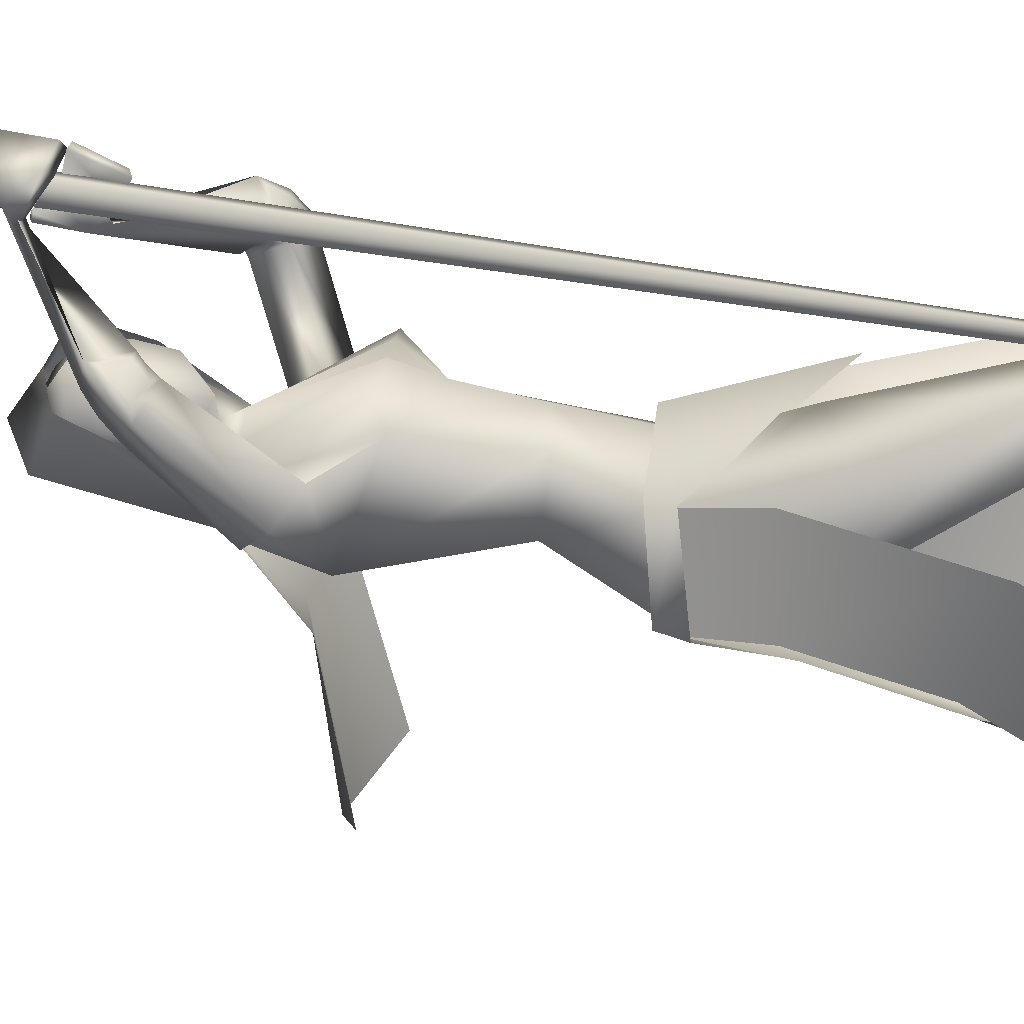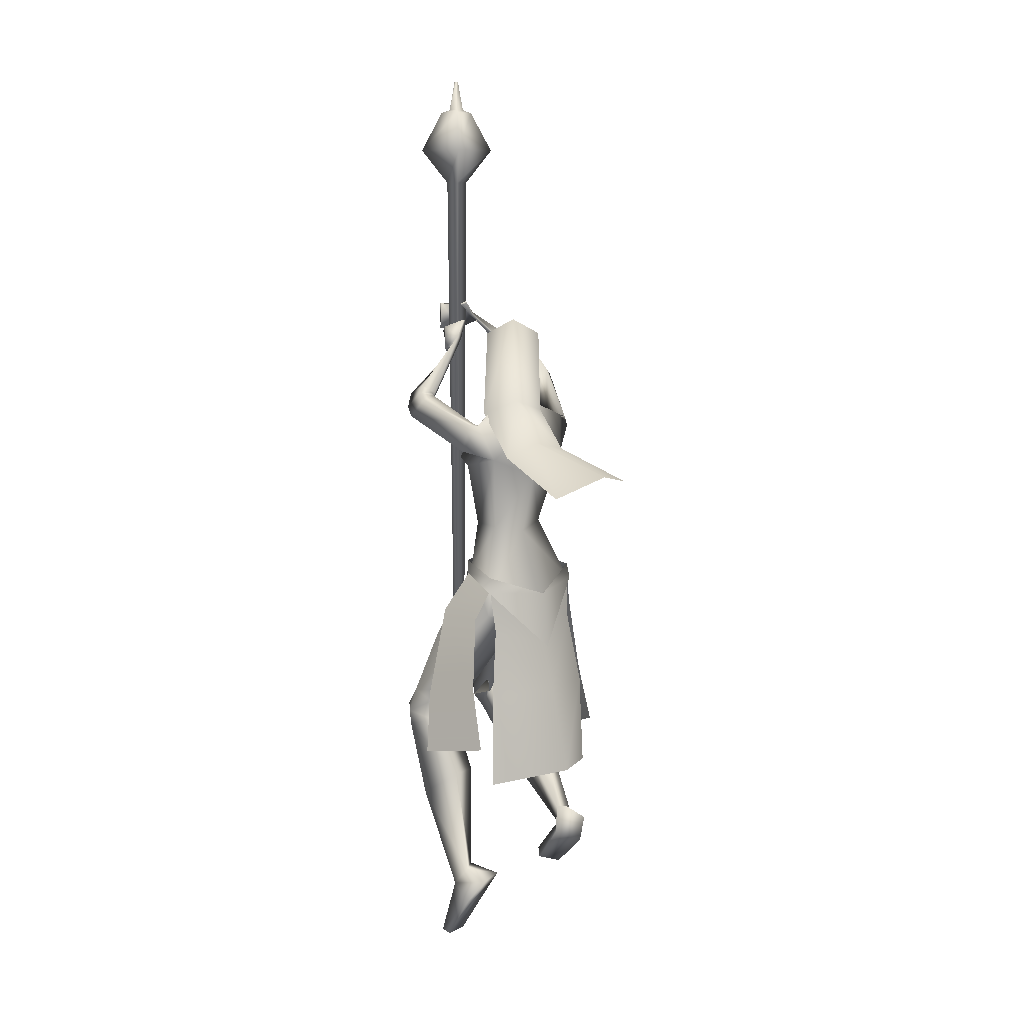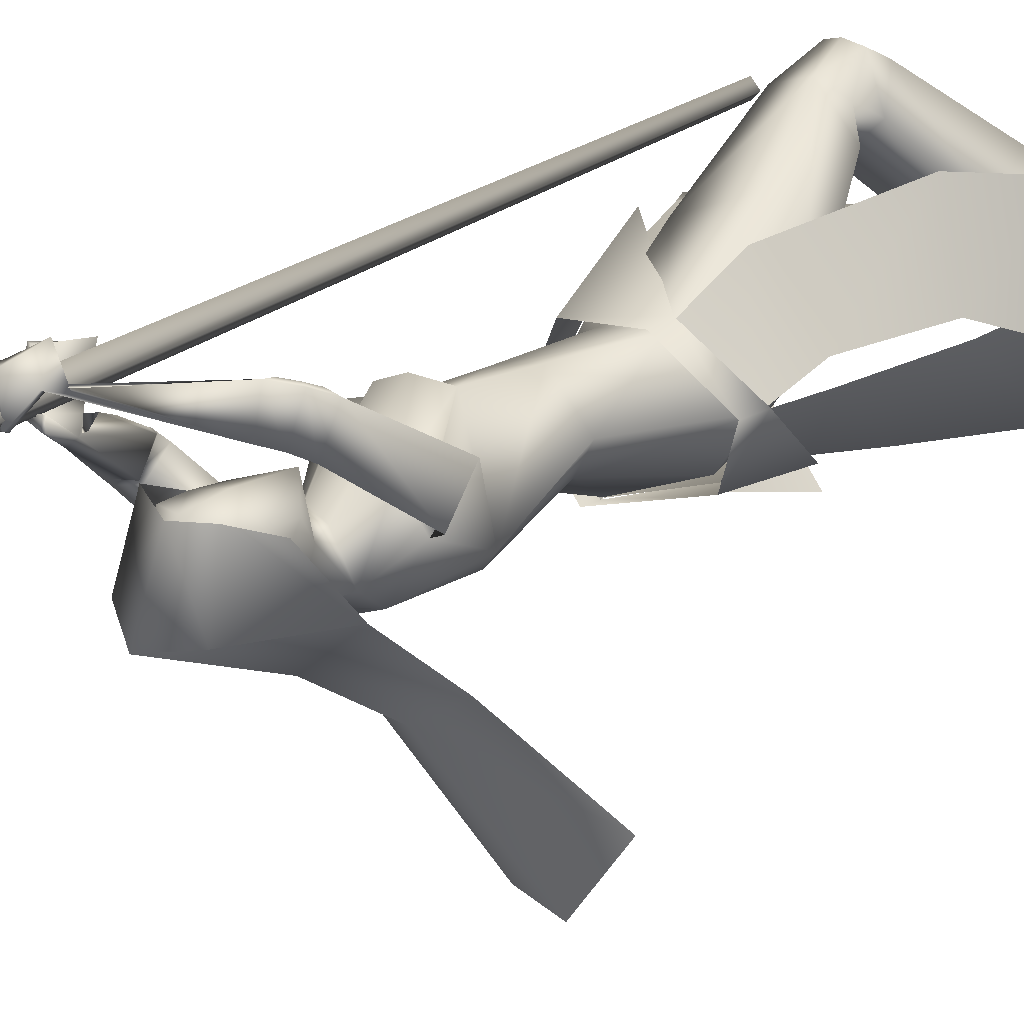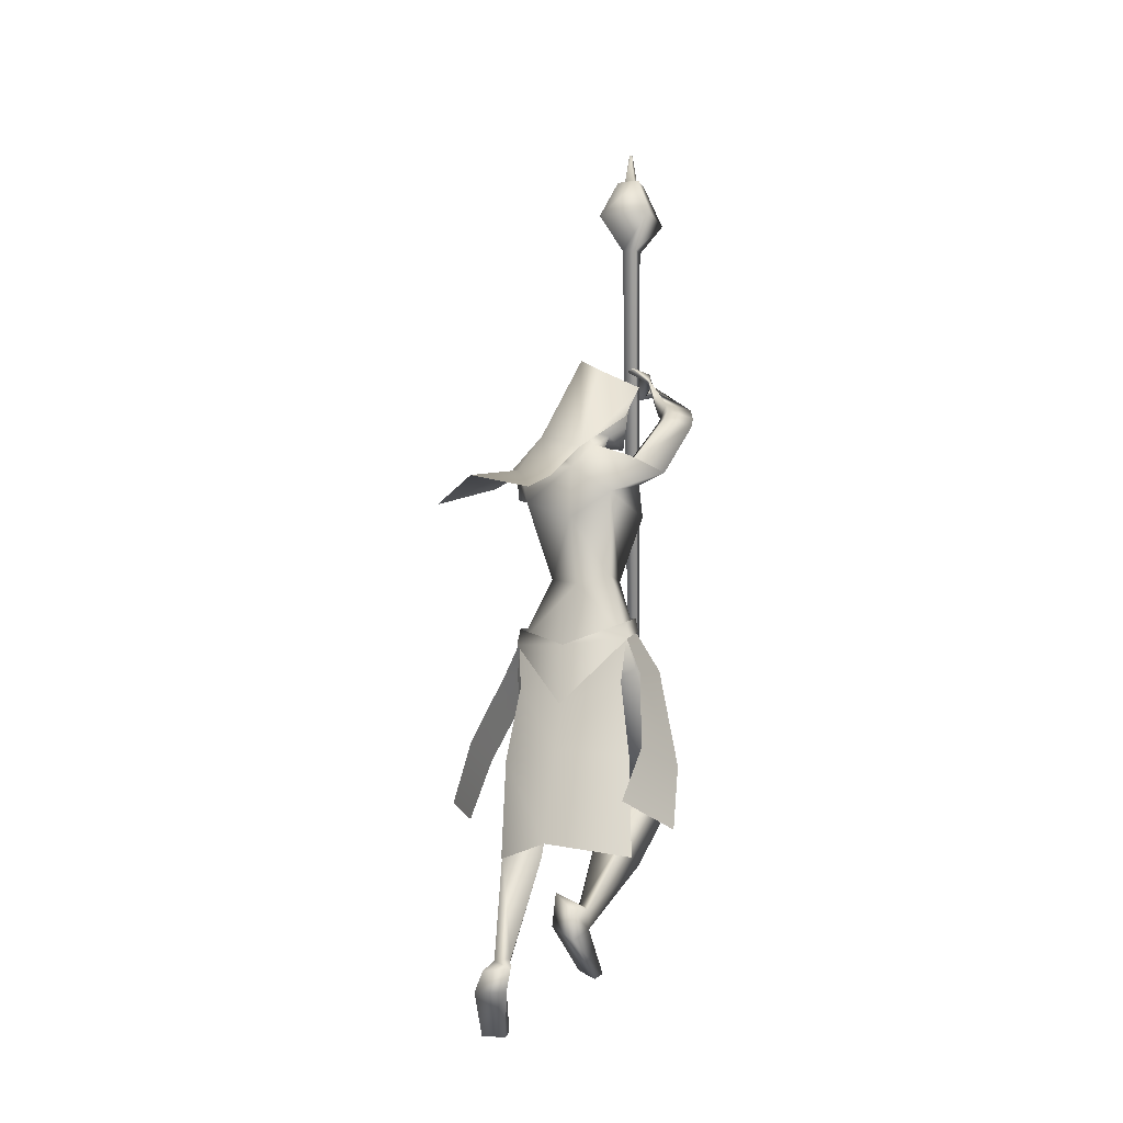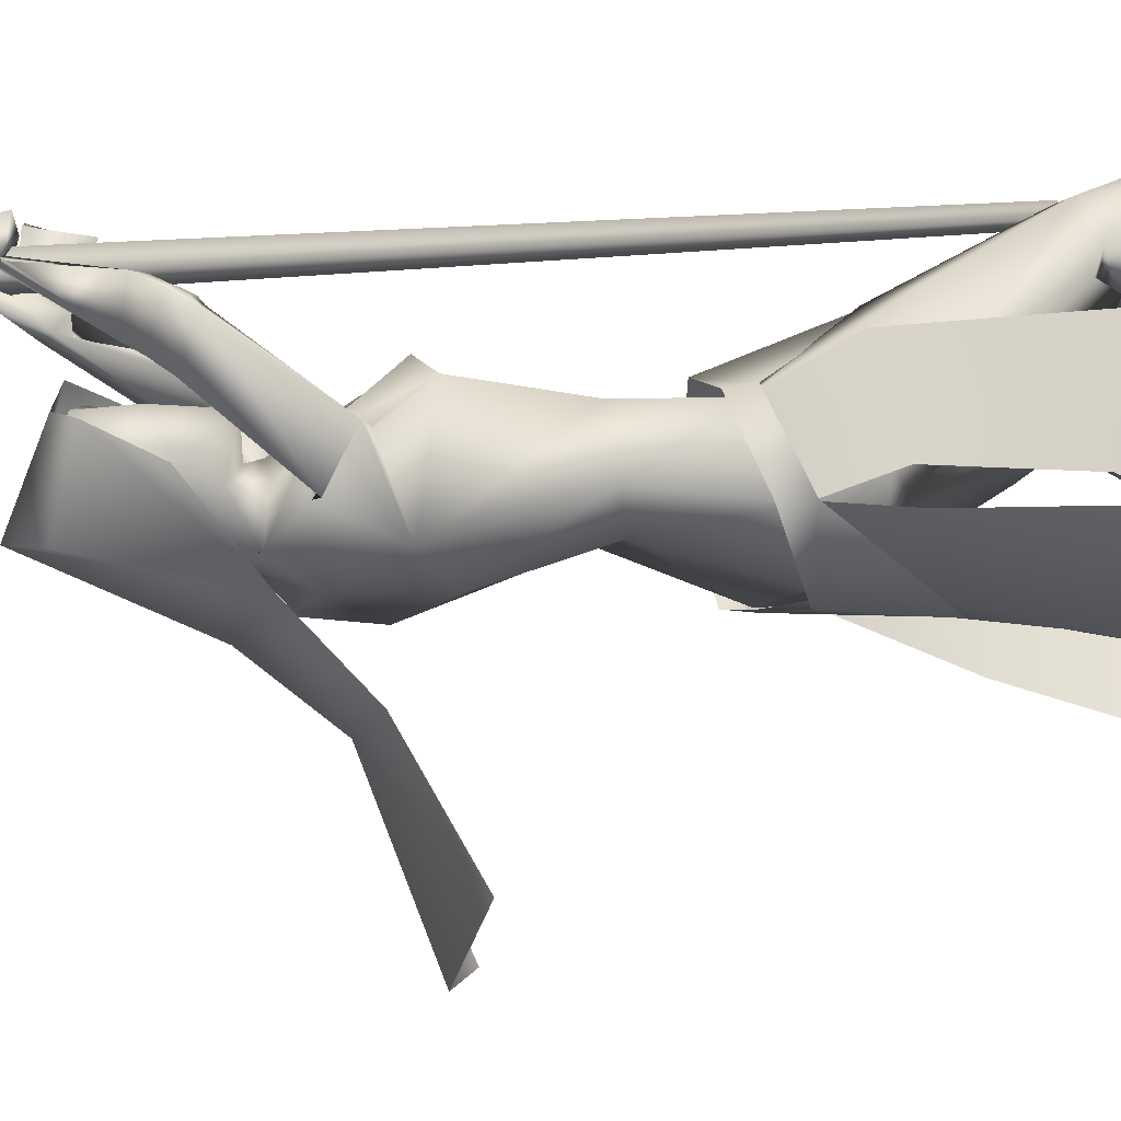
<metadata>
{"format":"obj","ext":"obj","renderer":"f3d","projection":"perspective","resolution":1024,"background":"white","views":[{"elev":62.8,"azim":-80.5,"up":"+Z"},{"elev":10.1,"azim":177.5,"up":"+Y"},{"elev":28.9,"azim":-135.4,"up":"+Z"},{"elev":-10.0,"azim":-113.8,"up":"+Y"},{"elev":20.0,"azim":-101.0,"up":"+Z"}]}
</metadata>
<code>
o Cube
v 83.06 32.56 206.1
v 92.69 32.58 195.3
v 103.4 32.57 205
v 93.78 32.55 215.7
v 74.35 1040 208.2
v 92.15 1040 188.4
v 112 1040 206.2
v 94.16 1040 226
v 96.84 1104 276.3
v 162.2 1104 203.6
v 89.46 1104 138.2
v 24.11 1104 211
v 64.05 1178 208.9
v 91.59 1178 178.3
v 122.2 1178 205.8
v 94.7 1178 236.5
v 93.85 1183 220.6
v 106.4 1183 206.7
v 92.43 1183 194.2
v 79.9 1183 208.1
v 89.7 1238 207.7
v 92.95 1238 204.1
v 96.57 1238 207.3
v 93.32 1238 210.9
v 70.14 284.1 33.6
v 31.96 263 -46.88
v 122.8 205.8 19.85
v 65 203.2 -63.19
v 78.36 278.3 27.72
v 76.44 301.3 36.32
v 38.08 253.4 -52.38
v 35.76 281.9 -46.84
v -70.06 242.7 -10.96
v 89.41 163.4 149.4
v -16.71 626.5 -28.52
v 45.4 599 5.514
v -65.66 602.6 24.5
v -13.57 777.4 51.7
v 36.52 749.3 64.38
v -63.67 749.3 64.38
v -13.57 741.6 141.9
v 27.02 727.6 149.6
v -54.17 727.6 149.6
v 32.79 668.8 117.4
v -59.93 668.8 117.4
v -52.42 551.8 -87.32
v 4.717 526.7 -108.3
v -102.7 535.7 -48.15
v -168.7 507.2 -223.6
v -78.51 471.2 -249.3
v -215.9 485.2 -137.7
v 22.59 610.2 21.97
v -63.38 610.2 53.27
v -24.96 609.7 25.08
v 13.21 599.1 72.65
v -23.62 599.1 86.06
v 57.54 579.5 -38.37
v -109.5 584 103
v 56.99 576.2 -3.009
v -70.8 578.9 131.3
v -48.07 568.7 15.25
v -51.72 474.6 10.91
v 27.27 512.3 -38.6
v -108.1 516.7 65.04
v 37.1 456.3 116.7
v 76.2 491.1 44.56
v -40.77 488.5 160.9
v 32.85 380.9 111.7
v 56.18 371.6 68.54
v -13.7 371.6 127.2
v -32.11 360.1 34.27
v 23.29 373.3 10.1
v -65.53 373.3 84.63
v 162.1 621.4 40.21
v -87.72 666.9 184.6
v 142.2 626.4 65.45
v -53.69 665.4 188.3
v 187.5 586.4 66.31
v -97.41 652.9 234.1
v 147 594.5 86.66
v -51.52 642.8 220.1
v 164.4 646.5 70.03
v -60.05 700 201.8
v 139.4 632.4 71.98
v -40.54 679.9 195.3
v 187.9 626.6 107.7
v -63.01 693.1 249.9
v 146.3 608.5 98.43
v -36.17 663 227.1
v 70.52 283.8 32.9
v -51.16 283.7 135.3
v -60.51 236.9 0.4197
v 32.61 258.6 -46.2
v -122.6 258.6 84.03
v 111.4 175.9 86.66
v 35.72 186 166.3
v -16.13 163.7 46.88
v 39.74 207.1 -50.19
v -118.1 201 107.3
v -52.7 189.5 9.735
v 182.6 36.59 38.75
v 23.8 40.04 239.4
v 170.4 33.06 82.45
v 65.16 44.33 220.9
v 105.9 -10.17 49.43
v 31.05 -3.777 160.6
v 132.9 45 -4.335
v -26.93 40.92 196.7
v 193.2 -31.9 29.58
v 15.1 -42.6 230.4
v 177.3 -42 62.19
v 45.5 -46.34 208.4
v 104.9 -22.44 42.34
v 25.41 8.341 157.2
v 147.7 -16.9 1.645
v -12.5 -4.501 201
v 82.77 -356 -111.8
v -145.4 -264 -24.24
v 48.61 -356.1 -65.41
v -95.11 -240.5 -41.51
v 22.9 -314 -68.43
v -114.6 -184.9 -43.1
v 51.87 -318.1 -108.8
v -153 -214.1 -30.67
v 84.65 -331.3 -52.62
v -101.4 -233.4 -2.21
v 107.2 -332.5 -70.85
v -120.4 -245.6 15.09
v 75.57 -299.5 -47.11
v -100.7 -205.1 8.457
v 83.11 -302.2 -74.63
v -127.7 -213.2 11.93
v 132.2 -429.9 -68.01
v -100.9 -320.6 49.59
v 107.5 -425.4 -35.39
v -65.11 -302.8 39.82
v 91.51 -434.2 -48.94
v -66.42 -315.3 20.94
v 119 -433.1 -82.74
v -106.5 -328.5 32.03
v 113.6 699.4 217.7
v 127.4 753.2 220.5
v 122.2 742.2 230.4
v 129.1 798.6 220.4
v 103.2 694.7 223.5
v 128.3 748.4 208.6
v 114 744.7 231
v 124.7 799.7 213.2
v 93.47 736.6 155.3
v 62.42 781.1 228.1
v 97.77 721.1 154.7
v 47.37 766 224.8
v 98.03 715.3 173
v 56.5 762.2 228.1
v 87 729.7 163.6
v 63.48 773.9 226.1
v 28 272.5 105.9
v 136.4 163.2 9.317
v -33.71 159.7 201.7
v 117.8 754.7 178.8
v 87.24 798.1 241.3
v 119.3 711.1 166.7
v 82.03 753.5 252
v 104.3 707.2 183.7
v 89.89 748.6 231.2
v 100.9 752.1 185.8
v 84.85 792.9 225.4
v 77.81 763.8 196.8
v 84.78 796.8 193.8
v 80.68 765.6 197.5
v 86.81 799.2 195.1
v 77.59 766.3 184
v 73.7 801.1 199
v 80.58 768.4 184.9
v 75.9 803.8 200.2
v 72.94 -121.8 11.02
v -19.54 -58.67 84.02
v 103.9 -114.1 -51.94
v -79.73 -61.76 120.8
v 165.1 -162.3 -12.1
v -43.93 -137.4 146.3
v 140.2 -167.7 22.32
v -11.48 -132.8 118.7
v 74.65 581.1 -40.03
v -119.7 579.3 108
v 64.64 580.1 -15.56
v -85.61 568.2 106
v 63.56 541.7 4.504
v -74.55 539.4 137.9
v 87.84 528.6 -28.63
v -128.6 554.1 162
v 63.17 500.2 117.3
v 33.1 500.2 142.5
v 90.53 501.5 84.04
v -4.388 501.5 163.7
v 169.8 633.6 56.99
v -75.92 685.1 196.2
v 146.4 631.7 73.09
v -47.45 675.6 195
v 193.7 602.9 85.11
v -83.86 672.4 243.9
v 151.7 602.5 95.28
v -44.75 654.9 226.1
v 105.4 -6.898 51.28
v 36.26 20.66 164.4
v 152.2 20.84 4.921
v -4.281 25.57 223
v 195.6 -6.904 35.44
v 24.18 -22.72 244.1
v 181.5 -16.53 75.33
v 61.93 -27.66 223.3
v 188.2 -15.28 68.17
v 55.26 -29.23 230.4
v 195.9 -9.888 45.93
v 34.21 -26.43 241.9
v 185.6 -31.23 60.05
v 45.07 -41 221.2
v 194 -25.85 41.89
v 28.1 -38.88 232.9
v 191.4 1.228 73.92
v 63.18 -17.11 240.7
v 196.6 5.65 52.11
v 42.34 -13.9 249.5
v 161 600.3 95.05
v -52.67 657.1 232.5
v 185.1 600.6 89.22
v -75.13 667.2 242.7
v 158.7 606.3 99.07
v -46.51 664.5 234.1
v 181.4 615.5 103.5
v -61.6 680.1 246.3
v 160.6 592.6 86.88
v -60.24 648.2 228.8
v 183.5 591.2 79.55
v -83.26 655.8 237.6
v 0.7432 599.1 95.7
v 37.5 496.8 117.2
v -13.57 656.1 30.8
v 13.09 645.4 41.58
v -40.24 645.4 41.58
v -13.57 707.7 15.85
v 27.94 685.8 75.08
v -55.09 685.8 75.08
v 25.15 747.7 69.83
v -52.3 747.7 69.83
v -13.57 758.1 67.58
v 17.81 632 92.83
v -44.96 632 92.83
v -13.57 615.6 97.36
v 19.94 719 133
v -47.09 719 133
v -13.57 729.1 141.8
v 24.54 650.6 123.1
v -51.69 650.6 123.1
v -13.57 617.1 135.6
v 160.3 -52.44 -91.78
v 57.54 -29.17 -163.6
v -170.3 -32.25 54.48
v -136.9 -77.69 168.8
v -131.7 191.2 109.3
v -61.66 206.4 181.8
v -123.2 263 83.28
v -50.24 283.9 135.3
v 40.51 303.9 120.8
v -78.57 137.7 -21.09
v -123.8 281.9 87.03
v -129.6 253.4 88.35
v -48.94 301.3 141.5
v -52.55 276.5 145.2
v -115 -103.7 -65.04
v 32.88 -126.1 -82.8
v -71.74 141 -13.51
v 24.91 175.3 -50.5
v -64.97 234.7 -5.435
v 35.67 255.9 -49.04
v -125.4 255.9 86.11
v -125 175.3 75.26
v -158.1 -126.1 77.5
v -88.23 56.31 -33.16
v 31.8 45.4 -75.22
v -150.5 45.4 77.75
v 30.59 716.8 72.45
v -57.74 716.8 72.45
v -13.57 732.9 41.72
v 25.65 684.8 128.1
v -52.8 684.8 128.1
v -13.57 680.8 143.4
v 27.02 727.6 149.6
v 154.4 54.05 -53.06
v 71.19 78.79 -126.4
v -150.9 61.11 101.6
v -99.44 34.56 197.5
f 1 2 3 4
f 1 5 6 2
f 2 6 7 3
f 3 7 8 4
f 5 1 4 8
f 5 8 9 12
f 8 7 10 9
f 7 6 11 10
f 6 5 12 11
f 11 12 13 14
f 10 11 14 15
f 9 10 15 16
f 12 9 16 13
f 13 16 17 20
f 16 15 18 17
f 15 14 19 18
f 14 13 20 19
f 19 20 21 22
f 18 19 22 23
f 17 18 23 24
f 20 17 24 21
f 21 24 23 22
f 26 25 27 28
f 29 31 32 30
f 31 265 33 32
f 29 30 264 34
f 36 35 38 39
f 38 35 37 40
f 39 38 41 42
f 41 38 40 43
f 36 39 42 44
f 43 40 37 45
f 35 36 47 46
f 48 37 35 46
f 46 47 50 49
f 51 48 46 49
f 52 55 59 57
f 60 56 53 58
f 52 57 61 54
f 61 58 53 54
f 61 57 63 62
f 64 58 61 62
f 66 65 68 69
f 68 65 67 70
f 62 63 72 71
f 73 64 62 71
f 63 66 69 72
f 70 67 64 73
f 71 72 93 92
f 94 73 71 92
f 72 69 90 93
f 91 70 73 94
f 93 98 100 92
f 100 99 94 92
f 117 119 121 123
f 122 120 118 124
f 129 121 119 125
f 120 122 130 126
f 131 123 121 129
f 122 124 132 130
f 127 117 123 131
f 124 118 128 132
f 127 125 135 133
f 136 126 128 134
f 117 127 133 139
f 134 128 118 140
f 125 119 137 135
f 138 120 126 136
f 119 117 139 137
f 140 118 120 138
f 135 137 139 133
f 140 138 136 134
f 141 143 147 145
f 148 144 142 146
f 68 157 90 69
f 91 157 68 70
f 90 157 95 158
f 96 157 91 159
f 90 158 98 93
f 99 159 91 94
f 149 160 162 151
f 163 161 150 152
f 160 143 141 162
f 142 144 161 163
f 151 162 164 153
f 165 163 152 154
f 162 141 145 164
f 146 142 163 165
f 166 147 143 160
f 144 148 167 161
f 153 164 166 155
f 167 165 154 156
f 164 145 147 166
f 148 146 165 167
f 166 160 170 168
f 171 161 167 169
f 155 166 168 172
f 169 167 156 173
f 160 149 174 170
f 175 150 161 171
f 149 155 172 174
f 173 156 150 175
f 172 168 170 174
f 171 169 173 175
f 115 178 176 113
f 177 179 116 114
f 178 131 129 176
f 130 132 179 177
f 109 180 178 115
f 179 181 110 116
f 180 127 131 178
f 132 128 181 179
f 111 182 180 109
f 181 183 112 110
f 182 125 127 180
f 128 126 183 181
f 113 176 182 111
f 183 177 114 112
f 176 129 125 182
f 126 130 177 183
f 95 97 105 103
f 106 97 96 104
f 98 158 101 107
f 102 159 99 108
f 97 98 107 105
f 108 99 97 106
f 101 158 95 103
f 96 159 102 104
f 82 84 149 151
f 150 85 83 152
f 82 151 153 86
f 154 152 83 87
f 84 88 155 149
f 156 89 85 150
f 86 153 155 88
f 156 154 87 89
f 59 186 184 57
f 185 187 60 58
f 186 76 74 184
f 75 77 187 185
f 66 188 186 59
f 187 189 67 60
f 188 80 76 186
f 77 81 189 187
f 63 190 188 66
f 189 191 64 67
f 190 78 80 188
f 81 79 191 189
f 57 184 190 63
f 191 185 58 64
f 184 74 78 190
f 79 75 185 191
f 97 100 98
f 99 100 97
f 95 157 97
f 97 157 96
f 59 194 66
f 67 195 60
f 55 192 194 59
f 195 193 56 60
f 65 66 194 192
f 195 67 65 193
f 76 198 196 74
f 197 199 77 75
f 198 84 82 196
f 83 85 199 197
f 74 196 200 78
f 201 197 75 79
f 196 82 86 200
f 87 83 197 201
f 80 202 198 76
f 199 203 81 77
f 202 88 84 198
f 85 89 203 199
f 107 206 204 105
f 205 207 108 106
f 206 115 113 204
f 114 116 207 205
f 101 208 206 107
f 207 209 102 108
f 208 109 115 206
f 116 110 209 207
f 105 204 210 103
f 211 205 106 104
f 204 113 111 210
f 112 114 205 211
f 210 111 216 212
f 217 112 211 213
f 103 210 212 220
f 213 211 104 221
f 109 208 214 218
f 215 209 110 219
f 208 101 222 214
f 223 102 209 215
f 111 109 218 216
f 219 110 112 217
f 101 103 220 222
f 221 104 102 223
f 220 212 214 222
f 215 213 221 223
f 212 216 218 214
f 219 217 213 215
f 88 202 224 228
f 225 203 89 229
f 202 80 232 224
f 233 81 203 225
f 200 86 230 226
f 231 87 201 227
f 78 200 226 234
f 227 201 79 235
f 86 88 228 230
f 229 89 87 231
f 80 78 234 232
f 235 79 81 233
f 234 226 224 232
f 225 227 235 233
f 226 230 228 224
f 229 231 227 225
f 192 55 236 237
f 236 56 193 237
f 65 192 237
f 237 193 65
f 253 247 239 242
f 240 248 254 243
f 238 241 242 239
f 243 241 238 240
f 250 244 246 252
f 246 245 251 252
f 255 249 247 253
f 248 249 255 254
f 52 239 247 55
f 248 240 53 56
f 52 54 238 239
f 238 54 53 240
f 55 247 249 236
f 249 248 56 236
f 262 260 261 263
f 269 34 264 268
f 267 266 33 265
f 269 268 266 267
f 274 275 273 272
f 274 272 277 276
f 273 280 279 272
f 280 271 270 279
f 277 272 279 281
f 281 279 270 278
f 242 282 285 253
f 282 244 250 285
f 245 283 286 251
f 283 243 254 286
f 244 282 284 246
f 282 242 241 284
f 243 283 284 241
f 283 245 246 284
f 286 287 252 251
f 285 250 252 287
f 286 254 255 287
f 285 287 255 253
f 27 289 290 28
f 289 256 257 290
f 260 291 292 261
f 291 258 259 292

</code>
